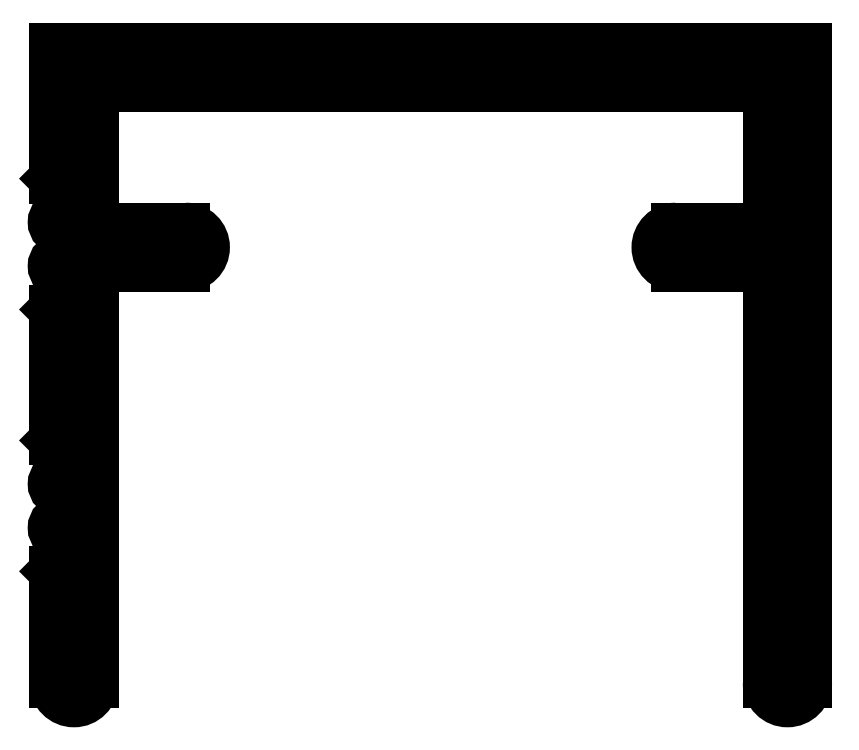
<metadata>
{"format":"dxf","ext":"dxf","renderer":"ezdxf+matplotlib","layout":"modelspace","background":"white","min_lineweight":24,"dpi":150}
</metadata>
<code>
0
SECTION
2
ENTITIES
0
LINE
8
0
10
1068
20
372.8
30
0
11
1045
21
372.8
31
0
0
LINE
8
0
10
1057
20
371.6
30
0
11
1067
21
371.6
31
0
0
LINE
8
0
10
1046
20
365.9
30
0
11
1046
21
365
31
0
0
LINE
8
0
10
1047
20
353.4
30
0
11
1047
21
366.1
31
0
0
LINE
8
0
10
1046
20
357.9
30
0
11
1046
21
357
31
0
0
ARC
8
0
10
1046
20
353.4
30
0
40
0.6
50
180
51
0
0
LINE
8
0
10
1045
20
356.8
30
0
11
1045
21
353.4
31
0
0
LINE
8
0
10
1046
20
357
30
0
11
1045
21
356.8
31
0
0
LINE
8
0
10
1045
20
360.8
30
0
11
1046
21
360.6
31
0
0
LINE
8
0
10
1045
20
364.8
30
0
11
1045
21
360.8
31
0
0
LINE
8
0
10
1046
20
365
30
0
11
1045
21
364.8
31
0
0
ARC
8
0
10
1046
20
358.1
30
0
40
0.25
50
90
51
270
0
LINE
8
0
10
1046
20
359.2
30
0
11
1046
21
358.4
31
0
0
ARC
8
0
10
1046
20
359.5
30
0
40
0.25
50
90
51
270
0
LINE
8
0
10
1046
20
360.6
30
0
11
1046
21
359.7
31
0
0
LINE
8
0
10
1047
20
371.6
30
0
11
1057
21
371.6
31
0
0
LINE
8
0
10
1049
20
367.3
30
0
11
1047
21
367.3
31
0
0
LINE
8
0
10
1047
20
366.1
30
0
11
1049
21
366.1
31
0
0
ARC
8
0
10
1046
20
366.1
30
0
40
0.25
50
90
51
270
0
LINE
8
0
10
1046
20
367.2
30
0
11
1046
21
366.4
31
0
0
ARC
8
0
10
1046
20
367.5
30
0
40
0.25
50
90
51
270
0
LINE
8
0
10
1046
20
368.6
30
0
11
1046
21
367.7
31
0
0
LINE
8
0
10
1045
20
368.8
30
0
11
1046
21
368.6
31
0
0
LINE
8
0
10
1045
20
372.8
30
0
11
1045
21
368.8
31
0
0
LINE
8
0
10
1047
20
367.3
30
0
11
1047
21
371.6
31
0
0
ARC
8
0
10
1057
20
371.6
30
0
40
0.25
50
0
51
180
0
ARC
8
0
10
1049
20
366.7
30
0
40
0.6
50
270
51
90
0
LINE
8
0
10
1068
20
353.4
30
0
11
1068
21
372.8
31
0
0
LINE
8
0
10
1067
20
366.1
30
0
11
1067
21
353.4
31
0
0
ARC
8
0
10
1068
20
353.4
30
0
40
0.6
50
180
51
0
0
LINE
8
0
10
1064
20
366.1
30
0
11
1067
21
366.1
31
0
0
ARC
8
0
10
1064
20
366.7
30
0
40
0.6
50
90
51
270
0
LINE
8
0
10
1067
20
367.3
30
0
11
1064
21
367.3
31
0
0
LINE
8
0
10
1067
20
371.6
30
0
11
1067
21
367.3
31
0
0
ENDSEC
0
EOF

</code>
